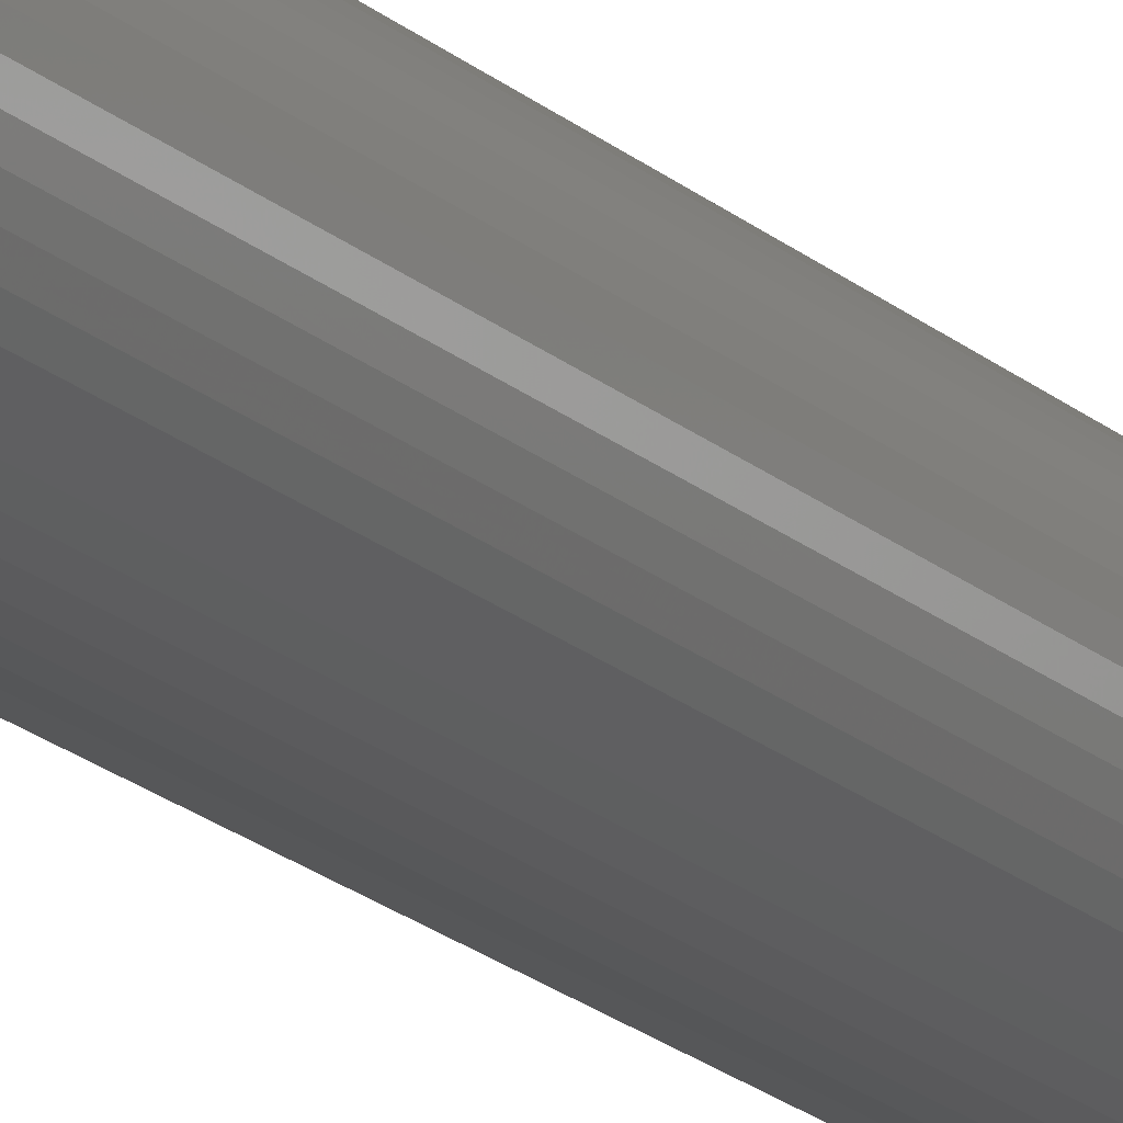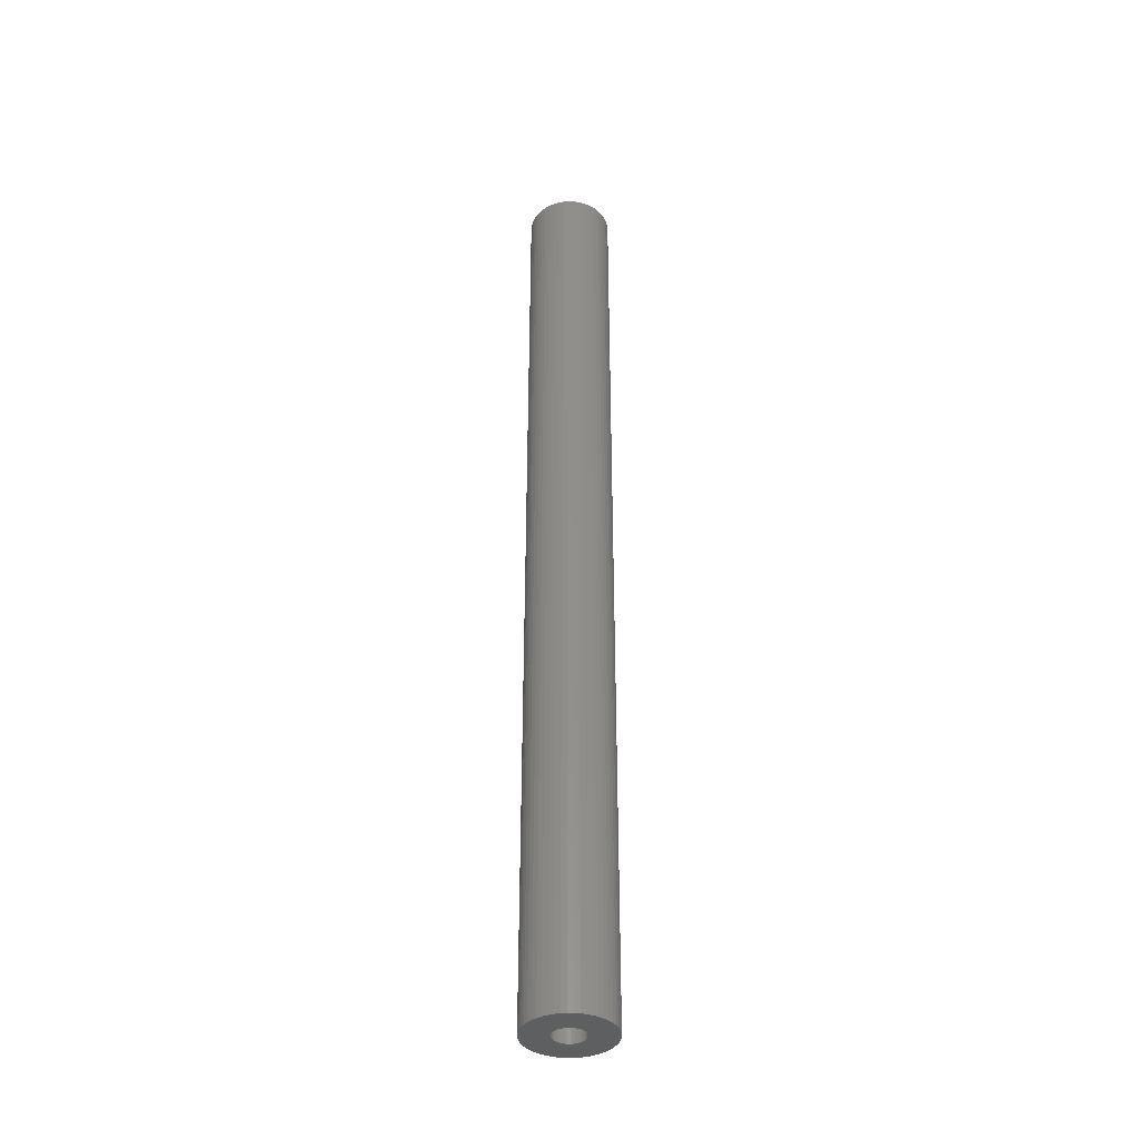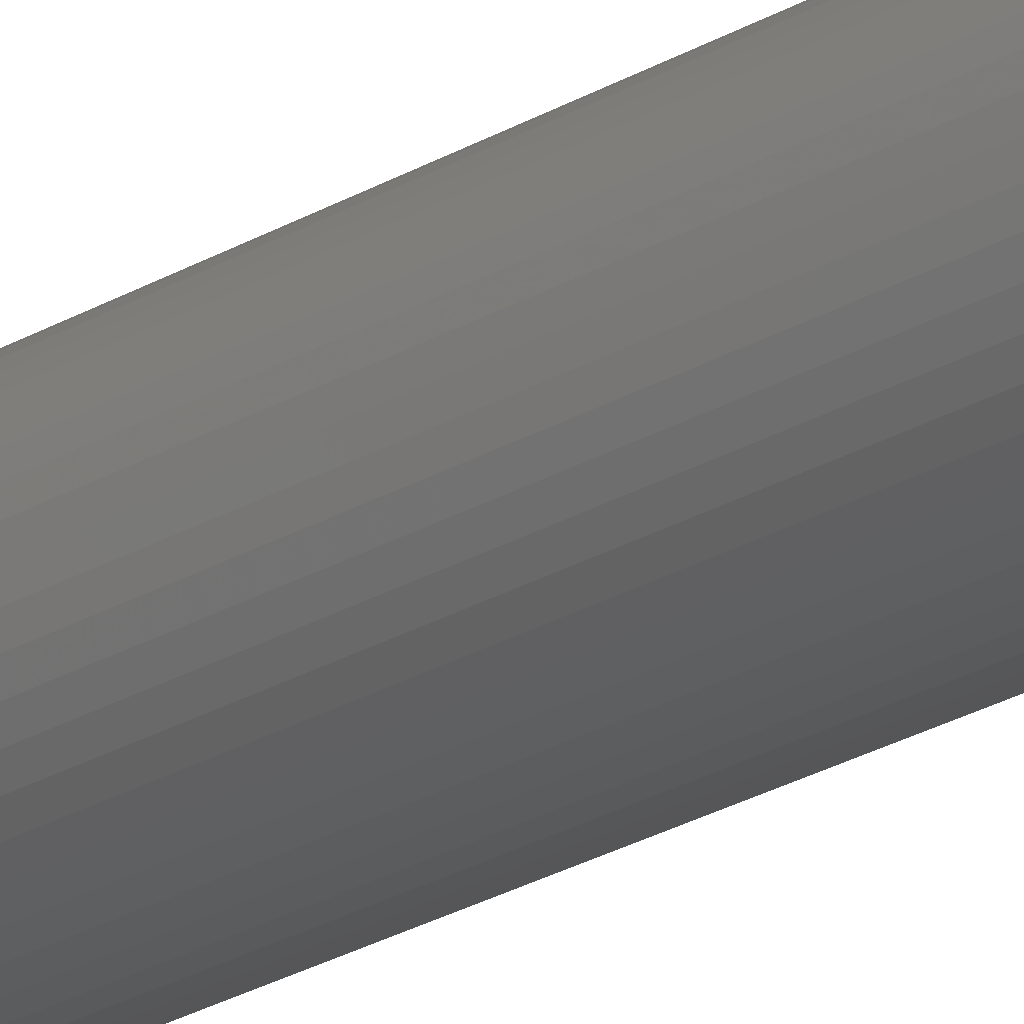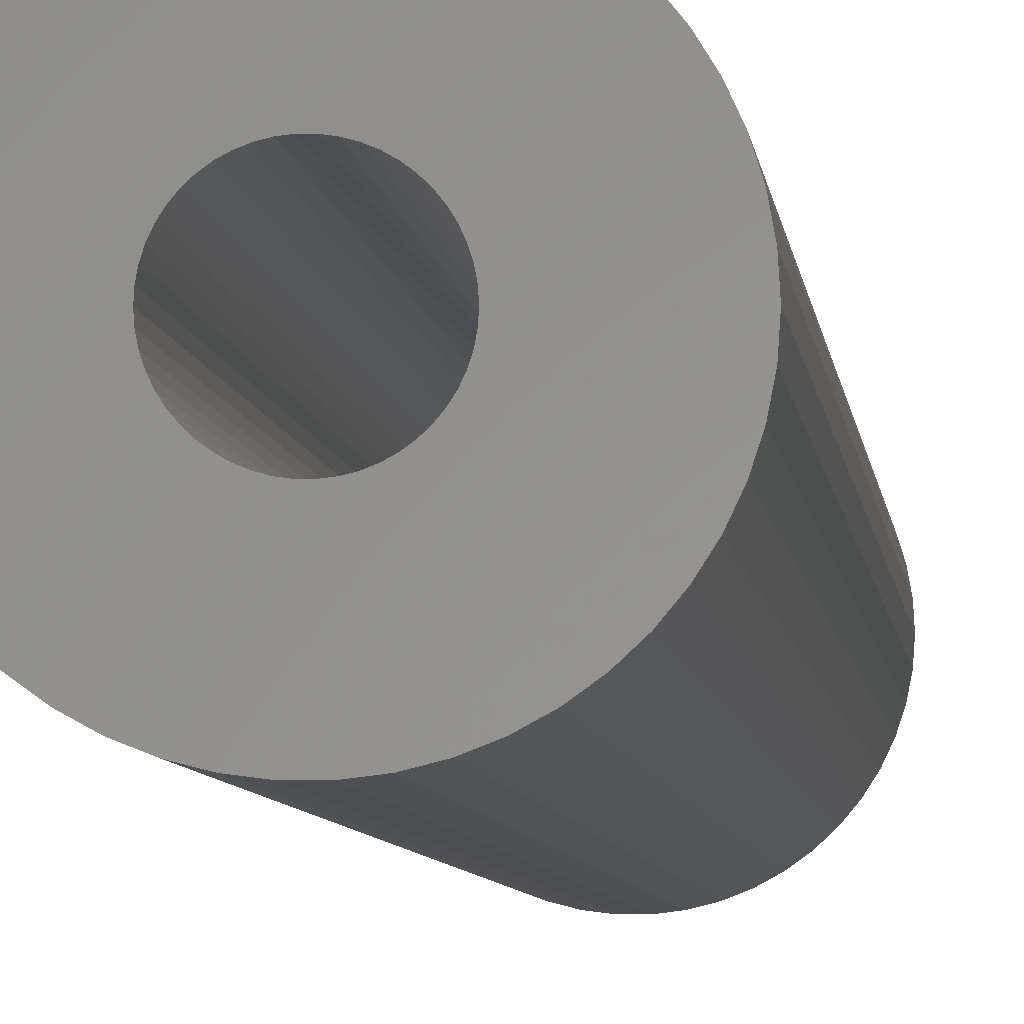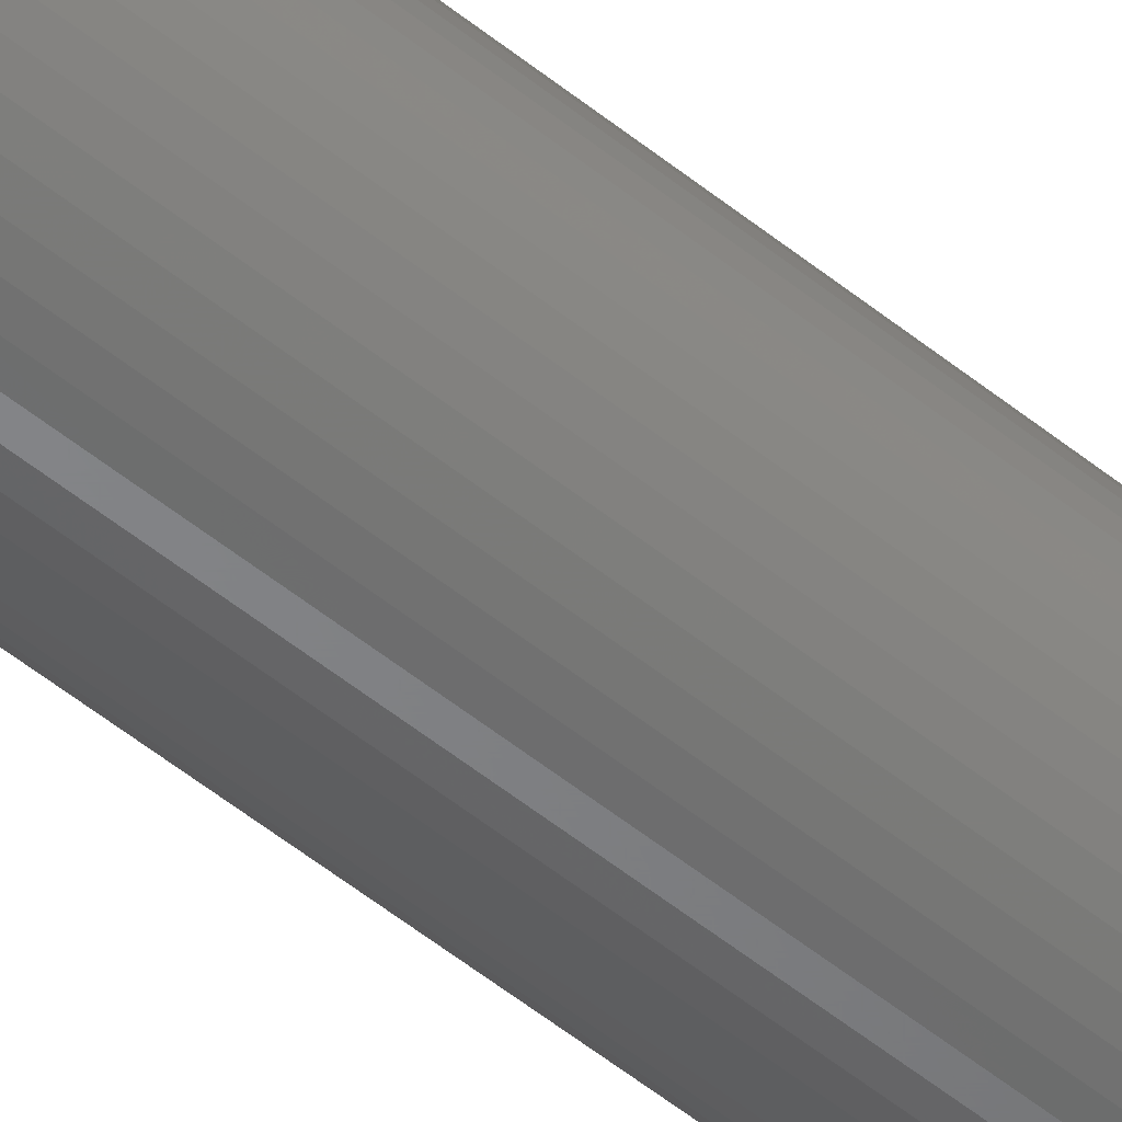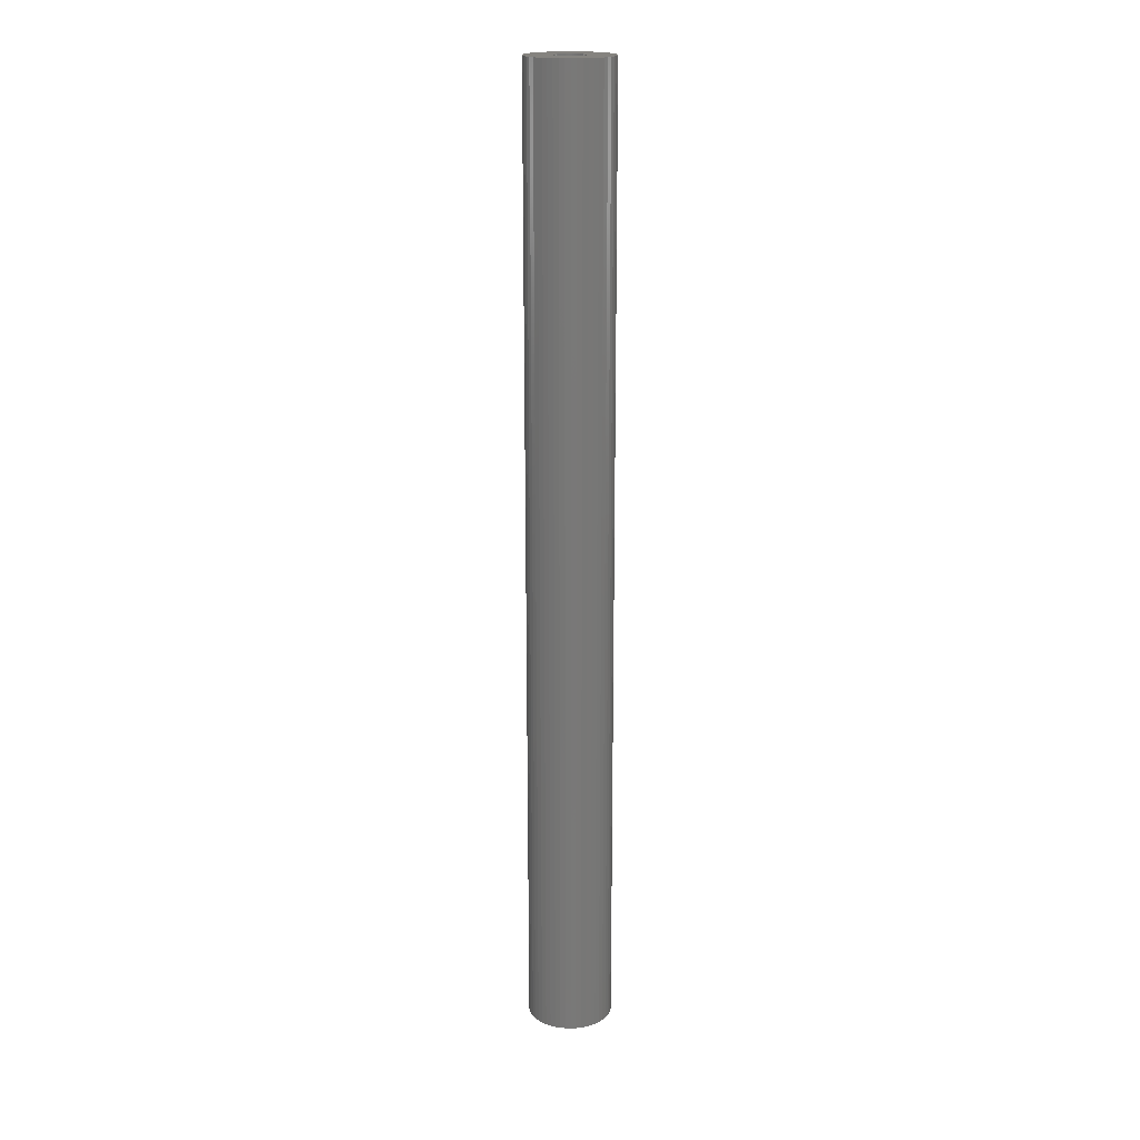
<metadata>
{"format":"stl","ext":"stl","renderer":"f3d","projection":"perspective","resolution":1024,"background":"white","views":[{"elev":-19.0,"azim":31.6,"up":"+Y"},{"elev":-38.1,"azim":-15.4,"up":"+Z"},{"elev":-23.3,"azim":-44.1,"up":"+Y"},{"elev":-2.2,"azim":2.2,"up":"+Y"},{"elev":-52.0,"azim":-131.4,"up":"+Y"},{"elev":18.9,"azim":-112.5,"up":"+Z"}]}
</metadata>
<code>
# stl→obj: 200 verts, 400 faces
v 4.25 0 48
v 4.216 0.5327 -48
v 4.216 0.5327 48
v 4.25 0 -48
v -4.25 0 -48
v -4.216 0.5327 48
v -4.216 0.5327 -48
v -4.25 0 48
v 0.2669 4.242 -48
v -0.2669 4.242 48
v 0.2669 4.242 48
v -0.2669 4.242 -48
v -0.2669 -4.242 -48
v 0.2669 -4.242 48
v -0.2669 -4.242 48
v 0.2669 -4.242 -48
v 3.098 2.909 -48
v 2.709 3.275 48
v 3.098 2.909 48
v 2.709 3.275 -48
v -2.709 3.275 -48
v -3.098 2.909 48
v -2.709 3.275 48
v -3.098 2.909 -48
v -1.313 4.042 -48
v -1.81 3.846 48
v -1.313 4.042 48
v -1.81 3.846 -48
v 3.952 -1.565 48
v 4.116 -1.057 -48
v 4.116 -1.057 48
v 3.952 -1.565 -48
v 3.952 1.565 48
v 3.724 2.047 -48
v 3.724 2.047 48
v 3.952 1.565 -48
v 4.116 1.057 -48
v 4.116 1.057 48
v 3.438 2.498 -48
v 3.438 2.498 48
v 1.81 3.846 -48
v 1.313 4.042 48
v 1.81 3.846 48
v 1.313 4.042 -48
v 0.7964 4.175 48
v 0.7964 4.175 -48
v 2.277 3.588 48
v 2.277 3.588 -48
v -3.952 1.565 -48
v -3.724 2.047 48
v -3.724 2.047 -48
v -3.952 1.565 48
v -4.116 1.057 -48
v -4.116 1.057 48
v -2.277 3.588 48
v -2.277 3.588 -48
v -0.7964 4.175 48
v -0.7964 4.175 -48
v 0.7964 -4.175 48
v 0.7964 -4.175 -48
v 1.81 -3.846 -48
v 2.277 -3.588 48
v 1.81 -3.846 48
v 2.277 -3.588 -48
v -3.438 2.498 48
v -3.438 2.498 -48
v 1.55 0 48
v 1.538 0.1943 48
v 4.216 -0.5327 48
v 1.501 0.3855 48
v 1.538 -0.1943 48
v 1.441 0.5706 48
v 1.358 0.7467 48
v 1.501 -0.3855 48
v 1.254 0.9111 48
v 1.13 1.061 48
v 1.441 -0.5706 48
v 0.988 1.194 48
v 3.724 -2.047 48
v 0.8305 1.309 48
v 1.358 -0.7467 48
v 3.438 -2.498 48
v 0.66 1.402 48
v 0.479 1.474 48
v 0.2904 1.523 48
v 0.09732 1.547 48
v -0.09732 1.547 48
v -0.2904 1.523 48
v -0.479 1.474 48
v -0.66 1.402 48
v -0.8305 1.309 48
v -0.988 1.194 48
v -1.13 1.061 48
v -1.254 0.9111 48
v -1.358 0.7467 48
v 1.254 -0.9111 48
v 3.098 -2.909 48
v 1.13 -1.061 48
v 2.709 -3.275 48
v 0.988 -1.194 48
v 0.8305 -1.309 48
v 0.66 -1.402 48
v 1.313 -4.042 48
v 0.479 -1.474 48
v 0.2904 -1.523 48
v 0.09732 -1.547 48
v -0.09732 -1.547 48
v -0.2904 -1.523 48
v -0.7964 -4.175 48
v -0.479 -1.474 48
v -1.313 -4.042 48
v -0.66 -1.402 48
v -1.81 -3.846 48
v -0.8305 -1.309 48
v -2.277 -3.588 48
v -0.988 -1.194 48
v -2.709 -3.275 48
v -1.13 -1.061 48
v -3.098 -2.909 48
v -1.254 -0.9111 48
v -3.438 -2.498 48
v -1.358 -0.7467 48
v -3.724 -2.047 48
v -1.441 -0.5706 48
v -3.952 -1.565 48
v -1.501 -0.3855 48
v -4.116 -1.057 48
v -1.538 -0.1943 48
v -4.216 -0.5327 48
v -1.55 0 48
v -1.441 0.5706 48
v -1.501 0.3855 48
v -1.538 0.1943 48
v 4.216 -0.5327 -48
v 3.724 -2.047 -48
v 3.438 -2.498 -48
v 1.55 0 -48
v 1.538 -0.1943 -48
v 1.501 -0.3855 -48
v 1.538 0.1943 -48
v 1.441 -0.5706 -48
v 1.358 -0.7467 -48
v 1.501 0.3855 -48
v 1.254 -0.9111 -48
v 3.098 -2.909 -48
v 1.13 -1.061 -48
v 2.709 -3.275 -48
v 1.441 0.5706 -48
v 0.988 -1.194 -48
v 0.8305 -1.309 -48
v 1.358 0.7467 -48
v 0.66 -1.402 -48
v 1.313 -4.042 -48
v 0.479 -1.474 -48
v 0.2904 -1.523 -48
v 0.09732 -1.547 -48
v -0.09732 -1.547 -48
v -0.2904 -1.523 -48
v -0.7964 -4.175 -48
v -0.479 -1.474 -48
v -1.313 -4.042 -48
v -0.66 -1.402 -48
v -1.81 -3.846 -48
v -0.8305 -1.309 -48
v -2.277 -3.588 -48
v -0.988 -1.194 -48
v -2.709 -3.275 -48
v -1.13 -1.061 -48
v -3.098 -2.909 -48
v -1.254 -0.9111 -48
v -3.438 -2.498 -48
v -1.358 -0.7467 -48
v 1.254 0.9111 -48
v 1.13 1.061 -48
v 0.988 1.194 -48
v 0.8305 1.309 -48
v 0.66 1.402 -48
v 0.479 1.474 -48
v 0.2904 1.523 -48
v 0.09732 1.547 -48
v -0.09732 1.547 -48
v -0.2904 1.523 -48
v -0.479 1.474 -48
v -0.66 1.402 -48
v -0.8305 1.309 -48
v -0.988 1.194 -48
v -1.13 1.061 -48
v -1.254 0.9111 -48
v -1.358 0.7467 -48
v -1.441 0.5706 -48
v -1.501 0.3855 -48
v -1.538 0.1943 -48
v -1.55 0 -48
v -3.724 -2.047 -48
v -1.441 -0.5706 -48
v -3.952 -1.565 -48
v -1.501 -0.3855 -48
v -4.116 -1.057 -48
v -1.538 -0.1943 -48
v -4.216 -0.5327 -48
f 1 2 3
f 2 1 4
f 5 6 7
f 6 5 8
f 9 10 11
f 10 9 12
f 13 14 15
f 14 13 16
f 17 18 19
f 18 17 20
f 21 22 23
f 22 21 24
f 25 26 27
f 26 25 28
f 29 30 31
f 30 29 32
f 33 34 35
f 34 33 36
f 3 37 38
f 37 3 2
f 35 39 40
f 39 35 34
f 41 42 43
f 42 41 44
f 44 45 42
f 45 44 46
f 20 47 18
f 47 20 48
f 49 50 51
f 50 49 52
f 53 52 49
f 52 53 54
f 28 55 26
f 55 28 56
f 12 57 10
f 57 12 58
f 16 59 14
f 59 16 60
f 61 62 63
f 62 61 64
f 38 36 33
f 36 38 37
f 40 17 19
f 17 40 39
f 46 11 45
f 11 46 9
f 48 43 47
f 43 48 41
f 51 65 66
f 65 51 50
f 66 22 24
f 22 66 65
f 7 54 53
f 54 7 6
f 67 1 3
f 68 3 38
f 1 67 69
f 70 38 33
f 71 69 67
f 72 33 35
f 69 71 31
f 73 35 40
f 74 31 71
f 75 40 19
f 31 74 29
f 76 19 18
f 77 29 74
f 78 18 47
f 29 77 79
f 80 47 43
f 81 79 77
f 79 81 82
f 3 68 67
f 38 70 68
f 33 72 70
f 35 73 72
f 83 43 42
f 40 75 73
f 19 76 75
f 18 78 76
f 47 80 78
f 84 42 45
f 43 83 80
f 42 84 83
f 45 85 84
f 11 85 45
f 11 86 85
f 11 87 86
f 10 87 11
f 10 88 87
f 57 88 10
f 88 57 89
f 27 89 57
f 89 27 90
f 26 90 27
f 90 26 91
f 55 91 26
f 91 55 92
f 23 92 55
f 92 23 93
f 22 93 23
f 93 22 94
f 65 94 22
f 94 65 95
f 96 82 81
f 82 96 97
f 98 97 96
f 97 98 99
f 100 99 98
f 99 100 62
f 101 62 100
f 62 101 63
f 102 63 101
f 63 102 103
f 104 103 102
f 103 104 59
f 105 59 104
f 105 14 59
f 106 14 105
f 107 14 106
f 107 15 14
f 108 15 107
f 109 108 110
f 111 110 112
f 108 109 15
f 113 112 114
f 115 114 116
f 117 116 118
f 119 118 120
f 110 111 109
f 121 120 122
f 123 122 124
f 125 124 126
f 127 126 128
f 129 128 130
f 50 95 65
f 112 113 111
f 95 50 131
f 114 115 113
f 52 131 50
f 116 117 115
f 131 52 132
f 118 119 117
f 54 132 52
f 120 121 119
f 132 54 133
f 122 123 121
f 6 133 54
f 124 125 123
f 133 6 130
f 126 127 125
f 8 130 6
f 128 129 127
f 130 8 129
f 56 23 55
f 23 56 21
f 58 27 57
f 27 58 25
f 69 4 1
f 4 69 134
f 82 135 79
f 135 82 136
f 31 134 69
f 134 31 30
f 137 4 134
f 138 134 30
f 4 137 2
f 139 30 32
f 140 2 137
f 141 32 135
f 2 140 37
f 142 135 136
f 143 37 140
f 144 136 145
f 37 143 36
f 146 145 147
f 148 36 143
f 149 147 64
f 36 148 34
f 150 64 61
f 151 34 148
f 34 151 39
f 134 138 137
f 30 139 138
f 32 141 139
f 135 142 141
f 152 61 153
f 136 144 142
f 145 146 144
f 147 149 146
f 64 150 149
f 154 153 60
f 61 152 150
f 153 154 152
f 60 155 154
f 16 155 60
f 16 156 155
f 16 157 156
f 13 157 16
f 13 158 157
f 159 158 13
f 158 159 160
f 161 160 159
f 160 161 162
f 163 162 161
f 162 163 164
f 165 164 163
f 164 165 166
f 167 166 165
f 166 167 168
f 169 168 167
f 168 169 170
f 171 170 169
f 170 171 172
f 173 39 151
f 39 173 17
f 174 17 173
f 17 174 20
f 175 20 174
f 20 175 48
f 176 48 175
f 48 176 41
f 177 41 176
f 41 177 44
f 178 44 177
f 44 178 46
f 179 46 178
f 179 9 46
f 180 9 179
f 181 9 180
f 181 12 9
f 182 12 181
f 58 182 183
f 25 183 184
f 182 58 12
f 28 184 185
f 56 185 186
f 21 186 187
f 24 187 188
f 183 25 58
f 66 188 189
f 51 189 190
f 49 190 191
f 53 191 192
f 7 192 193
f 194 172 171
f 184 28 25
f 172 194 195
f 185 56 28
f 196 195 194
f 186 21 56
f 195 196 197
f 187 24 21
f 198 197 196
f 188 66 24
f 197 198 199
f 189 51 66
f 200 199 198
f 190 49 51
f 199 200 193
f 191 53 49
f 5 193 200
f 192 7 53
f 193 5 7
f 64 99 62
f 99 64 147
f 79 32 29
f 32 79 135
f 171 123 194
f 123 171 121
f 196 127 198
f 127 196 125
f 147 97 99
f 97 147 145
f 60 103 59
f 103 60 153
f 153 63 103
f 63 153 61
f 159 15 109
f 15 159 13
f 163 111 113
f 111 163 161
f 161 109 111
f 109 161 159
f 169 117 119
f 117 169 167
f 169 121 171
f 121 169 119
f 194 125 196
f 125 194 123
f 198 129 200
f 129 198 127
f 200 8 5
f 8 200 129
f 97 136 82
f 136 97 145
f 165 113 115
f 113 165 163
f 167 115 117
f 115 167 165
f 137 68 140
f 68 137 67
f 130 192 133
f 192 130 193
f 181 86 87
f 86 181 180
f 156 107 106
f 107 156 157
f 175 76 78
f 76 175 174
f 187 92 93
f 92 187 186
f 184 89 90
f 89 184 183
f 148 73 151
f 73 148 72
f 151 75 173
f 75 151 73
f 178 83 84
f 83 178 177
f 179 84 85
f 84 179 178
f 176 78 80
f 78 176 175
f 131 189 95
f 189 131 190
f 94 187 93
f 187 94 188
f 132 190 131
f 190 132 191
f 185 90 91
f 90 185 184
f 183 88 89
f 88 183 182
f 152 104 102
f 104 152 154
f 143 72 148
f 72 143 70
f 140 70 143
f 70 140 68
f 173 76 174
f 76 173 75
f 180 85 86
f 85 180 179
f 177 80 83
f 80 177 176
f 95 188 94
f 188 95 189
f 133 191 132
f 191 133 192
f 186 91 92
f 91 186 185
f 182 87 88
f 87 182 181
f 141 74 139
f 74 141 77
f 139 71 138
f 71 139 74
f 118 170 120
f 170 118 168
f 155 106 105
f 106 155 156
f 149 101 100
f 101 149 150
f 138 67 137
f 67 138 71
f 158 110 108
f 110 158 160
f 124 197 126
f 197 124 195
f 146 96 144
f 96 146 98
f 150 102 101
f 102 150 152
f 142 77 141
f 77 142 81
f 144 81 142
f 81 144 96
f 157 108 107
f 108 157 158
f 120 172 122
f 172 120 170
f 122 195 124
f 195 122 172
f 126 199 128
f 199 126 197
f 128 193 130
f 193 128 199
f 146 100 98
f 100 146 149
f 154 105 104
f 105 154 155
f 166 118 116
f 118 166 168
f 164 116 114
f 116 164 166
f 160 112 110
f 112 160 162
f 162 114 112
f 114 162 164

</code>
